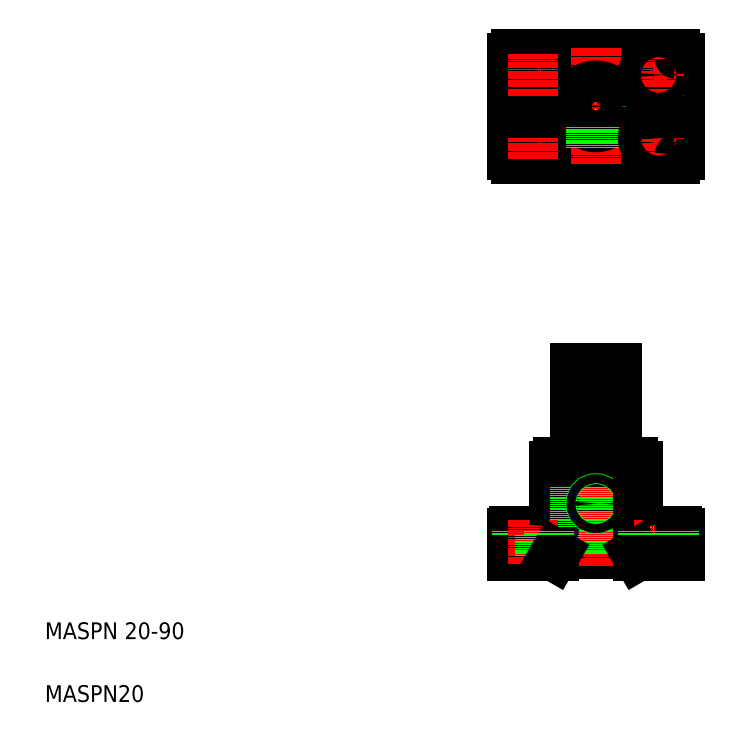
<metadata>
{"format":"dxf","ext":"dxf","renderer":"ezdxf+matplotlib","layout":"modelspace","background":"white","min_lineweight":24,"dpi":150}
</metadata>
<code>
0
SECTION
2
ENTITIES
0
LINE
8
CENTER
10
240.1
20
304.5
30
0
11
326.1
21
304.5
31
0
0
LINE
8
CENTER
10
308.1
20
114.7
30
0
11
276.7
21
114.7
31
0
0
CIRCLE
8
0
10
283.1
20
304.5
30
0
40
20
0
LINE
8
0
10
245.1
20
279.5
30
0
11
321.1
21
279.5
31
0
0
LINE
8
0
10
245.1
20
329.5
30
0
11
321.1
21
329.5
31
0
0
LINE
8
0
10
303
20
302.4
30
0
11
292.9
21
302.4
31
0
0
LINE
8
0
10
303
20
302
30
0
11
292.8
21
302
31
0
0
LINE
8
0
10
303
20
307
30
0
11
292.8
21
307
31
0
0
LINE
8
0
10
303
20
306.6
30
0
11
292.9
21
306.6
31
0
0
LINE
8
0
10
263.7
20
90.73
30
0
11
302.5
21
90.73
31
0
0
LINE
8
0
10
303.1
20
116.8
30
0
11
293.1
21
116.8
31
0
0
LINE
8
0
10
303.1
20
112.6
30
0
11
293.1
21
112.6
31
0
0
LINE
8
0
10
303.1
20
117.2
30
0
11
293.1
21
117.2
31
0
0
LINE
8
0
10
303.1
20
112.2
30
0
11
293.1
21
112.2
31
0
0
LINE
8
0
10
265.1
20
134.7
30
0
11
301.1
21
134.7
31
0
0
LINE
8
0
10
244.1
20
101.7
30
0
11
322.1
21
101.7
31
0
0
TEXT
8
0
10
20
20
50
30
0
40
8
1
MASPN 20-90
0
TEXT
8
0
10
20
20
20
30
0
40
8
1
MASPN20
0
LINE
8
CENTER
10
283.1
20
185.1
30
0
11
283.1
21
84.73
31
0
0
LINE
8
0
10
293.1
20
134.7
30
0
11
293.1
21
179.7
31
0
0
LINE
8
0
10
273.1
20
134.7
30
0
11
273.1
21
179.7
31
0
0
LINE
8
0
10
245.6
20
99.73
30
0
11
260.6
21
99.73
31
0
0
LINE
8
0
10
243.1
20
89.73
30
0
11
263.1
21
89.73
31
0
0
LINE
8
0
10
249.8
20
99.73
30
0
11
249.8
21
89.73
31
0
0
LINE
8
0
10
243.1
20
100.7
30
0
11
243.1
21
89.73
31
0
0
ARC
8
0
10
244.1
20
100.7
30
0
40
1
50
90
51
180
0
LINE
8
0
10
245.6
20
101.7
30
0
11
245.6
21
99.73
31
0
0
LINE
8
0
10
293.1
20
134.7
30
0
11
293.1
21
90.73
31
0
0
LINE
8
0
10
263.1
20
132.7
30
0
11
263.1
21
103.7
31
0
0
LINE
8
0
10
273.1
20
134.7
30
0
11
273.1
21
90.73
31
0
0
LINE
8
CENTER
10
253.1
20
106.7
30
0
11
253.1
21
84.73
31
0
0
LINE
8
0
10
256.4
20
99.73
30
0
11
256.4
21
89.73
31
0
0
LINE
8
0
10
263.1
20
89.73
30
0
11
263.7
21
90.73
31
0
0
ARC
8
0
10
261.1
20
103.7
30
0
40
2
50
270
51
0
0
LINE
8
0
10
260.6
20
101.7
30
0
11
260.6
21
99.73
31
0
0
LINE
8
0
10
273.1
20
134.7
30
0
11
293.1
21
134.7
31
0
0
ARC
8
0
10
265.1
20
132.7
30
0
40
2
50
90
51
180
0
CIRCLE
8
0
10
283.1
20
114.7
30
0
40
2.5
0
CIRCLE
8
0
10
283.1
20
114.7
30
0
40
2.1
0
LINE
8
0
10
278.1
20
134.7
30
0
11
278.1
21
134.7
31
0
0
LINE
8
0
10
283.1
20
134.7
30
0
11
283.1
21
134.7
31
0
0
LINE
8
0
10
273.1
20
179.7
30
0
11
293.1
21
179.7
31
0
0
LINE
8
CENTER
10
243.1
20
289.5
30
0
11
263.1
21
289.5
31
0
0
LINE
8
CENTER
10
243.1
20
319.5
30
0
11
263.1
21
319.5
31
0
0
LINE
8
0
10
250.1
20
304.1
30
0
11
253.1
21
304.1
31
0
0
LINE
8
0
10
250.2
20
303.8
30
0
11
253.1
21
303.8
31
0
0
LINE
8
0
10
250.3
20
303.4
30
0
11
253.1
21
303.4
31
0
0
LINE
8
0
10
250.5
20
303.1
30
0
11
253.1
21
303.1
31
0
0
LINE
8
0
10
250.1
20
304.5
30
0
11
256.1
21
304.5
31
0
0
CIRCLE
8
0
10
253.1
20
304.5
30
0
40
3
0
CIRCLE
8
0
10
253.1
20
319.5
30
0
40
3.3
0
CIRCLE
8
0
10
253.1
20
319.5
30
0
40
7.5
0
CIRCLE
8
0
10
253.1
20
289.5
30
0
40
3.3
0
CIRCLE
8
0
10
253.1
20
289.5
30
0
40
7.5
0
LINE
8
0
10
243.1
20
327.5
30
0
11
243.1
21
281.5
31
0
0
ARC
8
0
10
245.1
20
281.5
30
0
40
2
50
180
51
270
0
ARC
8
0
10
245.1
20
327.5
30
0
40
2
50
90
51
180
0
LINE
8
CENTER
10
283.1
20
332.5
30
0
11
283.1
21
276.5
31
0
0
CIRCLE
8
0
10
283.1
20
304.5
30
0
40
10
0
LINE
8
CENTER
10
253.1
20
299.5
30
0
11
253.1
21
279.5
31
0
0
LINE
8
0
10
250.7
20
302.7
30
0
11
253.1
21
302.7
31
0
0
LINE
8
0
10
251
20
302.4
30
0
11
253.1
21
302.4
31
0
0
LINE
8
0
10
251.4
20
302
30
0
11
253.1
21
302
31
0
0
LINE
8
0
10
252
20
301.7
30
0
11
253.1
21
301.7
31
0
0
LINE
8
0
10
253.1
20
307.3
30
0
11
254.2
21
307.3
31
0
0
LINE
8
0
10
253.1
20
306.9
30
0
11
254.8
21
306.9
31
0
0
LINE
8
0
10
253.1
20
306.6
30
0
11
255.3
21
306.6
31
0
0
LINE
8
0
10
253.1
20
306.2
30
0
11
255.5
21
306.2
31
0
0
LINE
8
0
10
253.1
20
305.9
30
0
11
255.8
21
305.9
31
0
0
LINE
8
0
10
253.1
20
305.5
30
0
11
255.9
21
305.5
31
0
0
LINE
8
0
10
253.1
20
305.2
30
0
11
256
21
305.2
31
0
0
LINE
8
0
10
253.1
20
304.8
30
0
11
256.1
21
304.8
31
0
0
LINE
8
0
10
253.1
20
304.5
30
0
11
256.1
21
304.5
31
0
0
LINE
8
0
10
253.1
20
307.5
30
0
11
253.1
21
301.5
31
0
0
LINE
8
0
10
281
20
284.6
30
0
11
281
21
294.7
31
0
0
LINE
8
0
10
285.2
20
284.6
30
0
11
285.2
21
294.7
31
0
0
LINE
8
0
10
285.6
20
284.6
30
0
11
285.6
21
294.8
31
0
0
LINE
8
0
10
280.6
20
284.6
30
0
11
280.6
21
294.8
31
0
0
LINE
8
CENTER
10
253.1
20
309.5
30
0
11
253.1
21
329.5
31
0
0
LINE
8
0
10
303.1
20
132.7
30
0
11
303.1
21
103.7
31
0
0
LINE
8
0
10
303.1
20
89.73
30
0
11
323.1
21
89.73
31
0
0
LINE
8
0
10
320.6
20
99.73
30
0
11
305.6
21
99.73
31
0
0
LINE
8
CENTER
10
313.1
20
106.7
30
0
11
313.1
21
84.73
31
0
0
LINE
8
0
10
316.4
20
99.73
30
0
11
316.4
21
89.73
31
0
0
LINE
8
0
10
309.8
20
99.73
30
0
11
309.8
21
89.73
31
0
0
LINE
8
0
10
302.5
20
90.73
30
0
11
303.1
21
89.73
31
0
0
ARC
8
0
10
305.1
20
103.7
30
0
40
2
50
180
51
270
0
LINE
8
0
10
305.6
20
101.7
30
0
11
305.6
21
99.73
31
0
0
LINE
8
0
10
323.1
20
100.7
30
0
11
323.1
21
89.73
31
0
0
ARC
8
0
10
322.1
20
100.7
30
0
40
1
50
0
51
90
0
LINE
8
0
10
320.6
20
101.7
30
0
11
320.6
21
99.73
31
0
0
ARC
8
0
10
301.1
20
132.7
30
0
40
2
50
0
51
90
0
LINE
8
0
10
323.1
20
327.5
30
0
11
323.1
21
281.5
31
0
0
LINE
8
CENTER
10
323.1
20
289.5
30
0
11
303.1
21
289.5
31
0
0
CIRCLE
8
0
10
313.1
20
289.5
30
0
40
7.5
0
LINE
8
CENTER
10
313.1
20
299.5
30
0
11
313.1
21
279.5
31
0
0
CIRCLE
8
0
10
313.1
20
289.5
30
0
40
3.3
0
LINE
8
0
10
313.1
20
306.9
30
0
11
314.8
21
306.9
31
0
0
LINE
8
0
10
313.1
20
306.6
30
0
11
315.3
21
306.6
31
0
0
LINE
8
0
10
313.1
20
306.2
30
0
11
315.5
21
306.2
31
0
0
LINE
8
0
10
313.1
20
305.9
30
0
11
315.8
21
305.9
31
0
0
LINE
8
0
10
313.1
20
305.5
30
0
11
315.9
21
305.5
31
0
0
LINE
8
0
10
313.1
20
305.2
30
0
11
316
21
305.2
31
0
0
LINE
8
0
10
313.1
20
304.8
30
0
11
316.1
21
304.8
31
0
0
LINE
8
0
10
313.1
20
304.5
30
0
11
316.1
21
304.5
31
0
0
LINE
8
0
10
310.1
20
304.5
30
0
11
316.1
21
304.5
31
0
0
CIRCLE
8
0
10
313.1
20
304.5
30
0
40
3
0
LINE
8
0
10
310.1
20
304.1
30
0
11
313.1
21
304.1
31
0
0
LINE
8
0
10
310.2
20
303.8
30
0
11
313.1
21
303.8
31
0
0
LINE
8
0
10
310.3
20
303.4
30
0
11
313.1
21
303.4
31
0
0
LINE
8
0
10
310.5
20
303.1
30
0
11
313.1
21
303.1
31
0
0
LINE
8
0
10
310.7
20
302.7
30
0
11
313.1
21
302.7
31
0
0
LINE
8
0
10
311
20
302.4
30
0
11
313.1
21
302.4
31
0
0
LINE
8
0
10
311.4
20
302
30
0
11
313.1
21
302
31
0
0
LINE
8
0
10
312
20
301.7
30
0
11
313.1
21
301.7
31
0
0
LINE
8
0
10
313.1
20
307.3
30
0
11
314.2
21
307.3
31
0
0
LINE
8
0
10
313.1
20
307.5
30
0
11
313.1
21
301.5
31
0
0
ARC
8
0
10
321.1
20
281.5
30
0
40
2
50
270
51
0
0
LINE
8
CENTER
10
323.1
20
319.5
30
0
11
303.1
21
319.5
31
0
0
CIRCLE
8
0
10
313.1
20
319.5
30
0
40
7.5
0
LINE
8
CENTER
10
313.1
20
309.5
30
0
11
313.1
21
329.5
31
0
0
CIRCLE
8
0
10
313.1
20
319.5
30
0
40
3.3
0
ARC
8
0
10
321.1
20
327.5
30
0
40
2
50
0
51
90
0
ENDSEC
0
EOF

</code>
